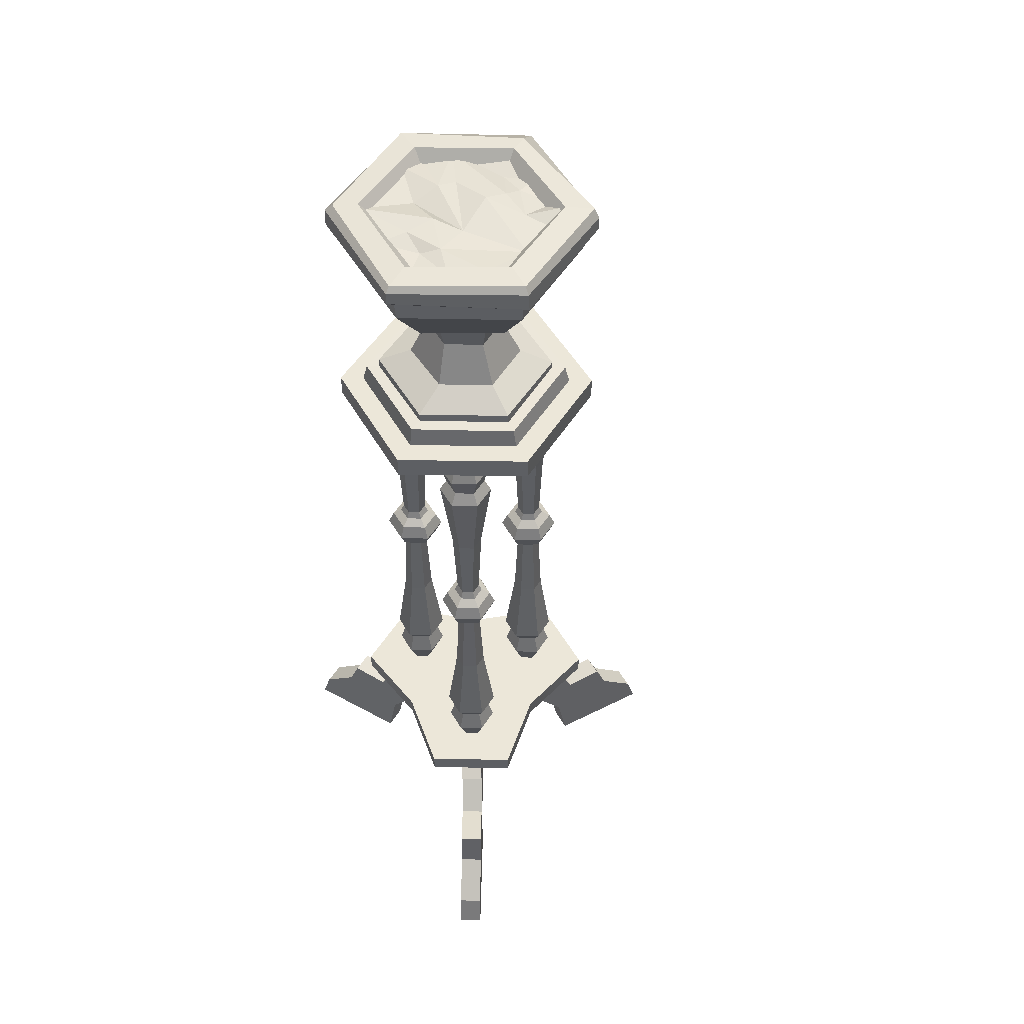
<metadata>
{"format":"obj","ext":"obj","renderer":"f3d","projection":"perspective","resolution":1024,"background":"white","views":[{"elev":50.2,"azim":-119.0,"up":"+Y"}]}
</metadata>
<code>
v 6.285 85.97 -10.89
v -6.285 85.97 -10.89
v -12.57 85.97 -1e-06
v -6.285 85.97 10.89
v 6.285 85.97 10.89
v 12.57 85.97 -1e-06
v 5.998 88.05 -10.43
v -5.975 88.19 -10.44
v -12 88.06 -0.03016
v -5.981 88.2 10.44
v 6.062 88.17 10.39
v 11.94 88.19 -0.08267
v 5.257 88.07 -9.104
v -5.217 88.19 -8.963
v -10.51 88.19 0.06975
v -5.152 88.21 9.124
v 5.166 88.21 9.115
v 10.35 88.12 0.009965
v 5.236 89.22 -9.093
v -5.158 89.18 -8.956
v -10.43 89.23 0.02609
v -5.192 89.04 9.073
v 5.199 89.12 8.963
v 10.52 89.18 0.05283
v 3.245 90.99 -5.719
v -3.665 91.18 -5.468
v -6.652 91.02 0.08896
v -3.216 90.98 5.779
v 3.209 90.89 5.748
v 6.551 90.89 -0.003351
v 2.177 95.78 -3.93
v -2.171 95.85 -3.886
v -4.51 95.79 0.02945
v -2.178 95.87 3.83
v 2.259 96.29 3.898
v 4.529 95.76 -0.03637
v 2.848 100.6 -5.113
v -2.848 100.6 -5.052
v -5.795 100.7 -0.008226
v -2.871 100.7 5.077
v 2.914 100.6 5.122
v 5.808 100.6 -0.01564
v 5.059 102.6 -8.536
v -5.503 102.6 -8.381
v -10.01 102.7 -0.05852
v -4.97 102.6 8.644
v 4.94 102.7 8.668
v 10.03 102.7 -0.08631
v 7.002 107.8 -11.99
v -6.958 107.9 -11.93
v -13.87 107.9 -0.03232
v -6.834 107.9 12.05
v 6.964 107.8 11.93
v 13.89 107.8 -0.088
v 6.996 110 -12.1
v -6.956 110 -12.08
v -14.11 109.9 0.01117
v -7.087 109.9 12.15
v 7.059 109.9 12.08
v 14.09 109.5 0.04936
v 7.635 110.7 -13.26
v -7.649 111.2 -13.26
v -15.35 110.7 0.04318
v -7.747 110.7 13.27
v 7.583 110.8 13.34
v 15.26 110.8 0.04797
v 7.665 112.8 -13.22
v -7.599 112.7 -13.26
v -15.34 112.8 -0.08679
v -7.696 112.2 13.23
v 7.713 112.8 13.21
v 15.32 112.7 0.08585
v 7.202 113.5 -12.43
v -7.397 113.4 -12.74
v -14.6 113.5 -0.02014
v -7.384 113.5 12.78
v 7.055 113.4 11.86
v 14.71 113.5 -0.06549
v 5.708 113.8 -10.01
v -5.766 113.7 -10.01
v -11.51 113.8 0.000729
v -5.746 113.7 9.951
v 5.775 113.7 9.867
v 11.43 113.7 0.009424
v 4.732 111.7 -8.234
v -4.755 111.7 -8.236
v -9.47 111.8 0.05515
v -4.801 111.6 8.353
v 4.793 111.6 8.25
v 9.631 111.7 0.07043
v 5.903 112.9 -9.706
v -6.038 112.5 -9.724
v -11.3 113.1 -0.1167
v -5.298 113.2 9.858
v 6.318 112.8 9.014
v 11.79 111.9 0.7062
v -0.1403 112.8 -10.45
v -8.42 112.9 -6.185
v -8.758 112.2 3.432
v 1.41 112.3 10.28
v -2.723 112.6 -1.301
v -0.2629 113.1 -7.031
v 0.01393 113 5.652
v -10.18 113.2 -2.46
v -6.713 112.4 7.698
v -2.986 112 9.996
v 9.957 112.4 4.079
v 10.05 112.8 -2.349
v 5.136 112.9 -0.3036
v -0.03602 113.4 -3.609
v 0.1265 113.5 3.127
v -4.004 112.9 5.899
v 0.2622 112.5 7.572
v -3.382 112.3 -7.007
v -4.301 112.9 -4.904
v 4.699 112 -3.659
v 3.583 112 7.375
v 4.592 112.9 1.718
v -6.304 22.97 -4.476
v -7.029 22.97 -3.222
v -8.477 22.97 -3.222
v -9.201 22.97 -4.476
v -8.477 22.97 -5.73
v -7.029 22.97 -5.73
v -4.604 30.49 -4.476
v -6.179 30.49 -1.749
v -9.327 30.49 -1.749
v -10.9 30.49 -4.476
v -9.327 30.49 -7.203
v -6.179 30.49 -7.203
v -5.489 29.04 -4.476
v -6.621 29.04 -2.515
v -8.885 29.04 -2.515
v -10.02 29.04 -4.476
v -8.885 29.04 -6.437
v -6.621 29.04 -6.437
v -5.927 40.23 -4.476
v -6.84 40.23 -2.895
v -8.666 40.23 -2.895
v -9.579 40.23 -4.476
v -8.666 40.23 -6.057
v -6.84 40.23 -6.057
v -6.342 49.83 -4.454
v -7.029 49.83 -3.266
v -8.439 49.83 -3.287
v -9.163 49.83 -4.498
v -8.477 49.83 -5.687
v -7.066 49.83 -5.665
v -4.882 51.52 -4.419
v -6.268 51.52 -2.019
v -9.139 51.52 -2.076
v -10.62 51.52 -4.533
v -9.238 51.52 -6.934
v -6.367 51.52 -6.876
v -5.935 50.71 -4.442
v -6.814 50.71 -2.919
v -8.632 50.71 -2.953
v -9.57 50.71 -4.51
v -8.691 50.71 -6.033
v -6.873 50.71 -5.999
v -4.722 26.54 -4.476
v -6.238 26.54 -1.852
v -9.268 26.54 -1.852
v -10.78 26.54 -4.476
v -9.268 26.54 -7.101
v -6.238 26.54 -7.101
v -4.179 53.15 -4.399
v -11.33 53.15 -4.553
v -9.473 53.15 -1.497
v -5.899 53.15 -1.42
v -6.033 53.15 -7.455
v -9.607 53.15 -7.532
v -6.304 83.33 -4.476
v -7.029 83.33 -3.222
v -8.477 83.33 -3.222
v -9.201 83.33 -4.476
v -8.477 83.33 -5.73
v -7.029 83.33 -5.73
v -4.604 75.81 -4.476
v -6.179 75.81 -1.749
v -9.327 75.81 -1.749
v -10.9 75.81 -4.476
v -9.327 75.81 -7.203
v -6.179 75.81 -7.203
v -5.489 77.26 -4.476
v -6.621 77.26 -2.515
v -8.885 77.26 -2.515
v -10.02 77.26 -4.476
v -8.885 77.26 -6.437
v -6.621 77.26 -6.437
v -5.927 66.07 -4.476
v -6.84 66.07 -2.895
v -8.666 66.07 -2.895
v -9.579 66.07 -4.476
v -8.666 66.07 -6.057
v -6.84 66.07 -6.057
v -6.342 56.47 -4.454
v -7.029 56.47 -3.266
v -8.439 56.47 -3.287
v -9.163 56.47 -4.498
v -8.477 56.47 -5.687
v -7.066 56.47 -5.665
v -4.882 54.78 -4.419
v -6.268 54.78 -2.019
v -9.139 54.78 -2.076
v -10.62 54.78 -4.533
v -9.238 54.78 -6.934
v -6.367 54.78 -6.876
v -5.935 55.58 -4.442
v -6.814 55.58 -2.919
v -8.632 55.58 -2.953
v -9.57 55.58 -4.51
v -8.691 55.58 -6.033
v -6.873 55.58 -5.999
v -4.722 79.76 -4.476
v -6.238 79.76 -1.852
v -9.268 79.76 -1.852
v -10.78 79.76 -4.476
v -9.268 79.76 -7.101
v -6.238 79.76 -7.101
v 7.029 22.97 -3.222
v 6.304 22.97 -4.476
v 7.029 22.97 -5.73
v 8.477 22.97 -5.73
v 9.201 22.97 -4.476
v 8.477 22.97 -3.222
v 6.179 30.49 -1.749
v 4.604 30.49 -4.476
v 6.179 30.49 -7.203
v 9.327 30.49 -7.203
v 10.9 30.49 -4.476
v 9.327 30.49 -1.749
v 6.621 29.04 -2.515
v 5.489 29.04 -4.476
v 6.621 29.04 -6.437
v 8.885 29.04 -6.437
v 10.02 29.04 -4.476
v 8.885 29.04 -2.515
v 6.84 40.23 -2.895
v 5.927 40.23 -4.476
v 6.84 40.23 -6.057
v 8.666 40.23 -6.057
v 9.579 40.23 -4.476
v 8.666 40.23 -2.895
v 7.029 49.83 -3.266
v 6.342 49.83 -4.454
v 7.066 49.83 -5.665
v 8.477 49.83 -5.687
v 9.163 49.83 -4.498
v 8.439 49.83 -3.287
v 6.268 51.52 -2.019
v 4.882 51.52 -4.419
v 6.367 51.52 -6.876
v 9.238 51.52 -6.934
v 10.62 51.52 -4.533
v 9.139 51.52 -2.076
v 6.814 50.71 -2.919
v 5.935 50.71 -4.442
v 6.873 50.71 -5.999
v 8.691 50.71 -6.033
v 9.57 50.71 -4.51
v 8.632 50.71 -2.953
v 6.238 26.54 -1.852
v 4.722 26.54 -4.476
v 6.238 26.54 -7.101
v 9.268 26.54 -7.101
v 10.78 26.54 -4.476
v 9.268 26.54 -1.852
v 5.899 53.15 -1.42
v 9.607 53.15 -7.532
v 6.033 53.15 -7.455
v 4.179 53.15 -4.399
v 9.473 53.15 -1.497
v 11.33 53.15 -4.553
v 7.029 83.33 -3.222
v 6.304 83.33 -4.476
v 7.029 83.33 -5.73
v 8.477 83.33 -5.73
v 9.201 83.33 -4.476
v 8.477 83.33 -3.222
v 6.179 75.81 -1.749
v 4.604 75.81 -4.476
v 6.179 75.81 -7.203
v 9.327 75.81 -7.203
v 10.9 75.81 -4.476
v 9.327 75.81 -1.749
v 6.621 77.26 -2.515
v 5.489 77.26 -4.476
v 6.621 77.26 -6.437
v 8.885 77.26 -6.437
v 10.02 77.26 -4.476
v 8.885 77.26 -2.515
v 6.84 66.07 -2.895
v 5.927 66.07 -4.476
v 6.84 66.07 -6.057
v 8.666 66.07 -6.057
v 9.579 66.07 -4.476
v 8.666 66.07 -2.895
v 7.029 56.47 -3.266
v 6.342 56.47 -4.454
v 7.066 56.47 -5.665
v 8.477 56.47 -5.687
v 9.163 56.47 -4.498
v 8.439 56.47 -3.287
v 6.268 54.78 -2.019
v 4.882 54.78 -4.419
v 6.367 54.78 -6.876
v 9.238 54.78 -6.934
v 10.62 54.78 -4.533
v 9.139 54.78 -2.076
v 6.814 55.58 -2.919
v 5.935 55.58 -4.442
v 6.873 55.58 -5.999
v 8.691 55.58 -6.033
v 9.57 55.58 -4.51
v 8.632 55.58 -2.953
v 6.238 79.76 -1.852
v 4.722 79.76 -4.476
v 6.238 79.76 -7.101
v 9.268 79.76 -7.101
v 10.78 79.76 -4.476
v 9.268 79.76 -1.852
v 10.2 21.1 -11.95
v -10.2 21.1 -11.95
v -15.45 21.1 -2.861
v -5.245 21.1 14.81
v 5.245 21.1 14.81
v 15.45 21.1 -2.861
v 10.2 23.28 -11.95
v -10.2 23.28 -11.95
v -15.45 23.28 -2.861
v -5.245 23.28 14.81
v 5.245 23.28 14.81
v 15.45 23.28 -2.861
v 8.652 21.1 4.673
v 8.652 23.28 4.673
v 0 21.1 -10.31
v 0 23.28 -10.31
v -8.652 21.1 4.673
v -8.652 23.28 4.673
v -1.391 21.1 -0.1845
v -1.391 21.1 14.24
v -1.391 19.61 15.85
v -1.391 19.29 13.77
v -1.391 16.03 13.38
v -1.391 10.96 16
v -1.391 11.22 20.73
v -1.391 7.712 22.16
v -1.391 3.709 26.72
v -1.391 0 27.95
v -1.391 0 15.26
v -1.391 6.218 14
v -1.391 12.06 9.474
v -1.391 18.25 -0.1845
v 1.391 19.61 15.85
v 1.391 19.29 13.77
v 1.391 21.1 14.24
v 1.391 3.709 26.72
v 1.391 4e-06 27.95
v 1.391 2e-06 15.26
v 1.391 6.218 14
v 1.391 7.712 22.16
v 1.391 21.1 -0.1845
v 1.391 18.25 -0.1845
v 1.391 16.03 13.38
v 1.391 11.22 20.73
v 1.391 10.96 16
v 1.391 12.06 9.474
v -0.7242 22.97 7.698
v 0.7242 22.97 7.698
v 1.448 22.97 8.952
v 0.7242 22.97 10.21
v -0.7242 22.97 10.21
v -1.448 22.97 8.952
v -1.574 30.49 6.226
v 1.574 30.49 6.226
v 3.148 30.49 8.952
v 1.574 30.49 11.68
v -1.574 30.49 11.68
v -3.148 30.49 8.952
v -1.132 29.04 6.991
v 1.132 29.04 6.991
v 2.264 29.04 8.952
v 1.132 29.04 10.91
v -1.132 29.04 10.91
v -2.264 29.04 8.952
v -0.9129 40.23 7.371
v 0.9129 40.23 7.371
v 1.826 40.23 8.952
v 0.9129 40.23 10.53
v -0.9129 40.23 10.53
v -1.826 40.23 8.952
v -0.6863 49.83 7.72
v 0.6863 49.83 7.72
v 1.373 49.83 8.952
v 0.6863 49.83 10.18
v -0.6863 49.83 10.18
v -1.373 49.83 8.952
v -1.386 51.52 6.437
v 1.386 51.52 6.437
v 2.772 51.52 8.952
v 1.386 51.52 11.47
v -1.386 51.52 11.47
v -2.772 51.52 8.952
v -0.8793 50.71 7.361
v 0.8793 50.71 7.361
v 1.759 50.71 8.952
v 0.8793 50.71 10.54
v -0.8793 50.71 10.54
v -1.759 50.71 8.952
v -1.515 26.54 6.328
v 1.515 26.54 6.328
v 3.03 26.54 8.952
v 1.515 26.54 11.58
v -1.515 26.54 11.58
v -3.03 26.54 8.952
v -1.72 53.15 5.819
v 1.72 53.15 12.09
v 3.44 53.15 8.952
v 1.72 53.15 5.819
v -3.44 53.15 8.952
v -1.72 53.15 12.09
v -0.7242 83.33 7.698
v 0.7242 83.33 7.698
v 1.448 83.33 8.952
v 0.7242 83.33 10.21
v -0.7242 83.33 10.21
v -1.448 83.33 8.952
v -1.574 75.81 6.226
v 1.574 75.81 6.226
v 3.148 75.81 8.952
v 1.574 75.81 11.68
v -1.574 75.81 11.68
v -3.148 75.81 8.952
v -1.132 77.26 6.991
v 1.132 77.26 6.991
v 2.264 77.26 8.952
v 1.132 77.26 10.91
v -1.132 77.26 10.91
v -2.264 77.26 8.952
v -0.9129 66.07 7.371
v 0.9129 66.07 7.371
v 1.826 66.07 8.952
v 0.9129 66.07 10.53
v -0.9129 66.07 10.53
v -1.826 66.07 8.952
v -0.6863 56.47 7.72
v 0.6863 56.47 7.72
v 1.373 56.47 8.952
v 0.6863 56.47 10.18
v -0.6863 56.47 10.18
v -1.373 56.47 8.952
v -1.386 54.78 6.437
v 1.386 54.78 6.437
v 2.772 54.78 8.952
v 1.386 54.78 11.47
v -1.386 54.78 11.47
v -2.772 54.78 8.952
v -0.8793 55.58 7.361
v 0.8793 55.58 7.361
v 1.759 55.58 8.952
v 0.8793 55.58 10.54
v -0.8793 55.58 10.54
v -1.759 55.58 8.952
v -1.515 79.76 6.328
v 1.515 79.76 6.328
v 3.03 79.76 8.952
v 1.515 79.76 11.58
v -1.515 79.76 11.58
v -3.03 79.76 8.952
v 0.8552 21.1 -1.112
v -11.63 21.1 -8.323
v -13.03 19.61 -9.13
v -11.23 19.29 -8.088
v -10.89 16.03 -7.893
v -13.16 10.96 -9.206
v -17.26 11.22 -11.57
v -18.5 7.712 -12.29
v -22.44 3.709 -14.56
v -23.51 0 -15.18
v -12.52 0 -8.837
v -11.43 6.218 -8.205
v -7.509 12.06 -5.942
v 0.8552 18.25 -1.112
v -14.42 19.61 -6.721
v -12.62 19.29 -5.679
v -13.03 21.1 -5.914
v -23.83 3.709 -12.15
v -24.9 4e-06 -12.77
v -13.91 2e-06 -6.427
v -12.82 6.218 -5.796
v -19.89 7.712 -9.877
v -0.5356 21.1 1.297
v -0.5356 18.25 1.297
v -12.28 16.03 -5.484
v -18.65 11.22 -9.161
v -14.55 10.96 -6.797
v -8.9 12.06 -3.532
v 0.5356 21.1 1.297
v 13.03 21.1 -5.914
v 14.42 19.61 -6.721
v 12.62 19.29 -5.679
v 12.28 16.03 -5.484
v 14.55 10.96 -6.797
v 18.65 11.22 -9.161
v 19.89 7.712 -9.877
v 23.83 3.709 -12.15
v 24.9 0 -12.77
v 13.91 0 -6.427
v 12.82 6.218 -5.796
v 8.9 12.06 -3.532
v 0.5356 18.25 1.297
v 13.03 19.61 -9.13
v 11.23 19.29 -8.088
v 11.63 21.1 -8.323
v 22.44 3.709 -14.56
v 23.51 4e-06 -15.18
v 12.52 2e-06 -8.837
v 11.43 6.218 -8.205
v 18.5 7.712 -12.29
v -0.8552 21.1 -1.112
v -0.8552 18.25 -1.112
v 10.89 16.03 -7.893
v 17.26 11.22 -11.57
v 13.16 10.96 -9.206
v 7.509 12.06 -5.942
v 7.666 83.33 -13.28
v -7.666 83.33 -13.28
v -15.33 83.33 0
v -7.666 83.33 13.28
v 7.666 83.33 13.28
v 15.33 83.33 0
v 7.666 85.97 -13.28
v -7.666 85.97 -13.28
v -15.33 85.97 0
v -7.666 85.97 13.28
v 7.666 85.97 13.28
v 15.33 85.97 0
f 1 2 8 7
f 2 3 9 8
f 3 4 10 9
f 4 5 11 10
f 5 6 12 11
f 6 1 7 12
f 1 6 5 4 3 2
f 7 8 14 13
f 8 9 15 14
f 9 10 16 15
f 10 11 17 16
f 11 12 18 17
f 12 7 13 18
f 13 14 20 19
f 14 15 21 20
f 15 16 22 21
f 16 17 23 22
f 17 18 24 23
f 18 13 19 24
f 19 20 26 25
f 20 21 27 26
f 21 22 28 27
f 22 23 29 28
f 23 24 30 29
f 24 19 25 30
f 25 26 32 31
f 26 27 33 32
f 27 28 34 33
f 28 29 35 34
f 29 30 36 35
f 30 25 31 36
f 31 32 38 37
f 32 33 39 38
f 33 34 40 39
f 34 35 41 40
f 35 36 42 41
f 36 31 37 42
f 37 38 44 43
f 38 39 45 44
f 39 40 46 45
f 40 41 47 46
f 41 42 48 47
f 42 37 43 48
f 43 44 50 49
f 44 45 51 50
f 45 46 52 51
f 46 47 53 52
f 47 48 54 53
f 48 43 49 54
f 49 50 56 55
f 50 51 57 56
f 51 52 58 57
f 52 53 59 58
f 53 54 60 59
f 54 49 55 60
f 55 56 62 61
f 56 57 63 62
f 57 58 64 63
f 58 59 65 64
f 59 60 66 65
f 60 55 61 66
f 61 62 68 67
f 62 63 69 68
f 63 64 70 69
f 64 65 71 70
f 65 66 72 71
f 66 61 67 72
f 67 68 74 73
f 68 69 75 74
f 69 70 76 75
f 70 71 77 76
f 71 72 78 77
f 72 67 73 78
f 73 74 80 79
f 74 75 81 80
f 75 76 82 81
f 76 77 83 82
f 77 78 84 83
f 78 73 79 84
f 79 80 86 85
f 80 81 87 86
f 81 82 88 87
f 82 83 89 88
f 83 84 90 89
f 84 79 85 90
f 97 92 114
f 114 92 98
f 98 115 114
f 115 102 114
f 102 97 114
f 93 99 104
f 104 99 115
f 99 101 115
f 115 101 110
f 102 115 110
f 115 98 104
f 96 108 109
f 109 108 116
f 108 91 116
f 102 110 91
f 91 110 116
f 110 101 116
f 116 101 109
f 97 102 91
f 103 111 112
f 112 111 99
f 111 101 99
f 105 94 112
f 112 94 106
f 100 113 106
f 106 113 112
f 113 103 112
f 99 105 112
f 100 95 117
f 95 107 117
f 107 103 117
f 117 103 113
f 113 100 117
f 96 109 107
f 107 109 118
f 109 101 118
f 118 101 111
f 103 107 111
f 111 107 118
f 119 161 162 120
f 120 162 163 121
f 121 163 164 122
f 122 164 165 123
f 123 165 166 124
f 124 166 161 119
f 125 137 138 126
f 126 138 139 127
f 127 139 140 128
f 128 140 141 129
f 129 141 142 130
f 130 142 137 125
f 131 125 126 132
f 132 126 127 133
f 133 127 128 134
f 134 128 129 135
f 135 129 130 136
f 136 130 125 131
f 137 143 144 138
f 138 144 145 139
f 139 145 146 140
f 140 146 147 141
f 141 147 148 142
f 142 148 143 137
f 143 155 156 144
f 144 156 157 145
f 145 157 158 146
f 146 158 159 147
f 147 159 160 148
f 148 160 155 143
f 155 149 150 156
f 156 150 151 157
f 157 151 152 158
f 158 152 153 159
f 159 153 154 160
f 160 154 149 155
f 131 132 162 161
f 132 133 163 162
f 133 134 164 163
f 134 135 165 164
f 135 136 166 165
f 136 131 161 166
f 151 169 168 152
f 150 170 169 151
f 149 167 170 150
f 154 171 167 149
f 153 172 171 154
f 152 168 172 153
f 173 174 216 215
f 174 175 217 216
f 175 176 218 217
f 176 177 219 218
f 177 178 220 219
f 178 173 215 220
f 179 180 192 191
f 180 181 193 192
f 181 182 194 193
f 182 183 195 194
f 183 184 196 195
f 184 179 191 196
f 185 186 180 179
f 186 187 181 180
f 187 188 182 181
f 188 189 183 182
f 189 190 184 183
f 190 185 179 184
f 191 192 198 197
f 192 193 199 198
f 193 194 200 199
f 194 195 201 200
f 195 196 202 201
f 196 191 197 202
f 197 198 210 209
f 198 199 211 210
f 199 200 212 211
f 200 201 213 212
f 201 202 214 213
f 202 197 209 214
f 209 210 204 203
f 210 211 205 204
f 211 212 206 205
f 212 213 207 206
f 213 214 208 207
f 214 209 203 208
f 185 215 216 186
f 186 216 217 187
f 187 217 218 188
f 188 218 219 189
f 189 219 220 190
f 190 220 215 185
f 205 206 168 169
f 204 205 169 170
f 203 204 170 167
f 208 203 167 171
f 207 208 171 172
f 206 207 172 168
f 221 263 264 222
f 222 264 265 223
f 223 265 266 224
f 224 266 267 225
f 225 267 268 226
f 226 268 263 221
f 227 239 240 228
f 228 240 241 229
f 229 241 242 230
f 230 242 243 231
f 231 243 244 232
f 232 244 239 227
f 233 227 228 234
f 234 228 229 235
f 235 229 230 236
f 236 230 231 237
f 237 231 232 238
f 238 232 227 233
f 239 245 246 240
f 240 246 247 241
f 241 247 248 242
f 242 248 249 243
f 243 249 250 244
f 244 250 245 239
f 245 257 258 246
f 246 258 259 247
f 247 259 260 248
f 248 260 261 249
f 249 261 262 250
f 250 262 257 245
f 257 251 252 258
f 258 252 253 259
f 259 253 254 260
f 260 254 255 261
f 261 255 256 262
f 262 256 251 257
f 233 234 264 263
f 234 235 265 264
f 235 236 266 265
f 236 237 267 266
f 237 238 268 267
f 238 233 263 268
f 253 271 270 254
f 252 272 271 253
f 251 269 272 252
f 256 273 269 251
f 255 274 273 256
f 254 270 274 255
f 275 276 318 317
f 276 277 319 318
f 277 278 320 319
f 278 279 321 320
f 279 280 322 321
f 280 275 317 322
f 281 282 294 293
f 282 283 295 294
f 283 284 296 295
f 284 285 297 296
f 285 286 298 297
f 286 281 293 298
f 287 288 282 281
f 288 289 283 282
f 289 290 284 283
f 290 291 285 284
f 291 292 286 285
f 292 287 281 286
f 293 294 300 299
f 294 295 301 300
f 295 296 302 301
f 296 297 303 302
f 297 298 304 303
f 298 293 299 304
f 299 300 312 311
f 300 301 313 312
f 301 302 314 313
f 302 303 315 314
f 303 304 316 315
f 304 299 311 316
f 311 312 306 305
f 312 313 307 306
f 313 314 308 307
f 314 315 309 308
f 315 316 310 309
f 316 311 305 310
f 287 317 318 288
f 288 318 319 289
f 289 319 320 290
f 290 320 321 291
f 291 321 322 292
f 292 322 317 287
f 307 308 270 271
f 306 307 271 272
f 305 306 272 269
f 310 305 269 273
f 309 310 273 274
f 308 309 274 270
f 323 337 338 329
f 324 325 331 330
f 325 339 340 331
f 326 327 333 332
f 327 335 336 333
f 328 323 329 334
f 323 328 335 337
f 339 325 324 337
f 337 335 339
f 339 335 327 326
f 330 331 340 338
f 336 334 329 338
f 338 340 336
f 336 340 332 333
f 335 328 334 336
f 337 324 330 338
f 339 326 332 340
f 355 356 357
f 358 359 360 362
f 360 361 362
f 366 362 361 367
f 367 361 368 365
f 368 364 365
f 357 356 364
f 343 342 344
f 349 348 351 350
f 351 348 352
f 344 354 345
f 354 342 341
f 347 346 352 348
f 346 345 353 352
f 353 345 354
f 343 344 356 355
f 342 343 355 357
f 349 350 359 358
f 350 351 360 359
f 348 349 358 362
f 351 352 361 360
f 347 348 362 366
f 346 347 366 367
f 352 353 368 361
f 345 346 367 365
f 353 354 364 368
f 344 345 365 356
f 363 357 364
f 364 356 365
f 342 354 344
f 369 411 412 370
f 370 412 413 371
f 371 413 414 372
f 372 414 415 373
f 373 415 416 374
f 374 416 411 369
f 375 387 388 376
f 376 388 389 377
f 377 389 390 378
f 378 390 391 379
f 379 391 392 380
f 380 392 387 375
f 381 375 376 382
f 382 376 377 383
f 383 377 378 384
f 384 378 379 385
f 385 379 380 386
f 386 380 375 381
f 387 393 394 388
f 388 394 395 389
f 389 395 396 390
f 390 396 397 391
f 391 397 398 392
f 392 398 393 387
f 393 405 406 394
f 394 406 407 395
f 395 407 408 396
f 396 408 409 397
f 397 409 410 398
f 398 410 405 393
f 405 399 400 406
f 406 400 401 407
f 407 401 402 408
f 408 402 403 409
f 409 403 404 410
f 410 404 399 405
f 381 382 412 411
f 382 383 413 412
f 383 384 414 413
f 384 385 415 414
f 385 386 416 415
f 386 381 411 416
f 401 419 418 402
f 400 420 419 401
f 399 417 420 400
f 404 421 417 399
f 403 422 421 404
f 402 418 422 403
f 423 424 466 465
f 424 425 467 466
f 425 426 468 467
f 426 427 469 468
f 427 428 470 469
f 428 423 465 470
f 429 430 442 441
f 430 431 443 442
f 431 432 444 443
f 432 433 445 444
f 433 434 446 445
f 434 429 441 446
f 435 436 430 429
f 436 437 431 430
f 437 438 432 431
f 438 439 433 432
f 439 440 434 433
f 440 435 429 434
f 441 442 448 447
f 442 443 449 448
f 443 444 450 449
f 444 445 451 450
f 445 446 452 451
f 446 441 447 452
f 447 448 460 459
f 448 449 461 460
f 449 450 462 461
f 450 451 463 462
f 451 452 464 463
f 452 447 459 464
f 459 460 454 453
f 460 461 455 454
f 461 462 456 455
f 462 463 457 456
f 463 464 458 457
f 464 459 453 458
f 435 465 466 436
f 436 466 467 437
f 437 467 468 438
f 438 468 469 439
f 439 469 470 440
f 440 470 465 435
f 455 456 418 419
f 454 455 419 420
f 453 454 420 417
f 458 453 417 421
f 457 458 421 422
f 456 457 422 418
f 485 486 487
f 488 489 490 492
f 490 491 492
f 496 492 491 497
f 497 491 498 495
f 498 494 495
f 487 486 494
f 473 472 474
f 479 478 481 480
f 481 478 482
f 474 484 475
f 484 472 471
f 477 476 482 478
f 476 475 483 482
f 483 475 484
f 473 474 486 485
f 472 473 485 487
f 479 480 489 488
f 480 481 490 489
f 478 479 488 492
f 481 482 491 490
f 477 478 492 496
f 476 477 496 497
f 482 483 498 491
f 475 476 497 495
f 483 484 494 498
f 474 475 495 486
f 493 487 494
f 494 486 495
f 472 484 474
f 513 514 515
f 516 517 518 520
f 518 519 520
f 524 520 519 525
f 525 519 526 523
f 526 522 523
f 515 514 522
f 501 500 502
f 507 506 509 508
f 509 506 510
f 502 512 503
f 512 500 499
f 505 504 510 506
f 504 503 511 510
f 511 503 512
f 501 502 514 513
f 500 501 513 515
f 507 508 517 516
f 508 509 518 517
f 506 507 516 520
f 509 510 519 518
f 505 506 520 524
f 504 505 524 525
f 510 511 526 519
f 503 504 525 523
f 511 512 522 526
f 502 503 523 514
f 521 515 522
f 522 514 523
f 500 512 502
f 527 528 534 533
f 528 529 535 534
f 529 530 536 535
f 530 531 537 536
f 531 532 538 537
f 532 527 533 538
f 527 532 531 530 529 528
f 533 534 535 536 537 538

</code>
